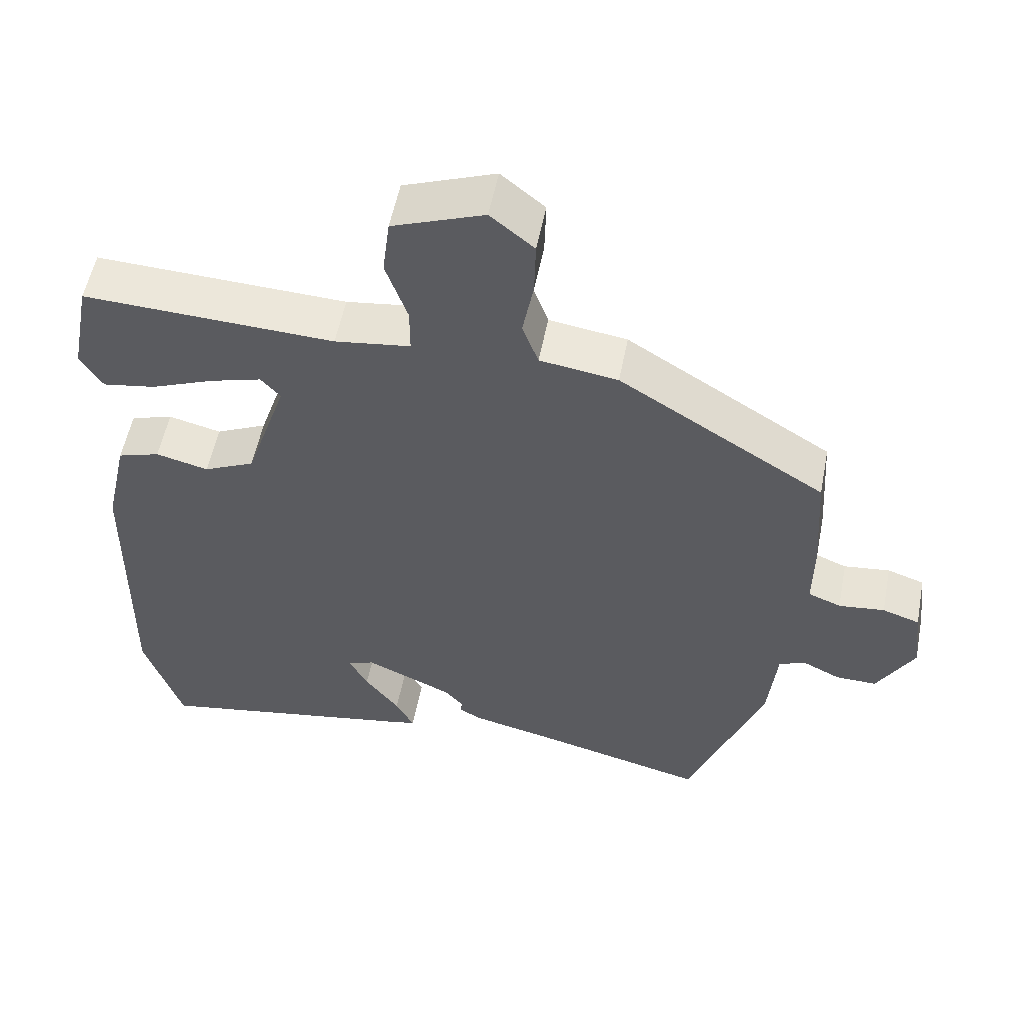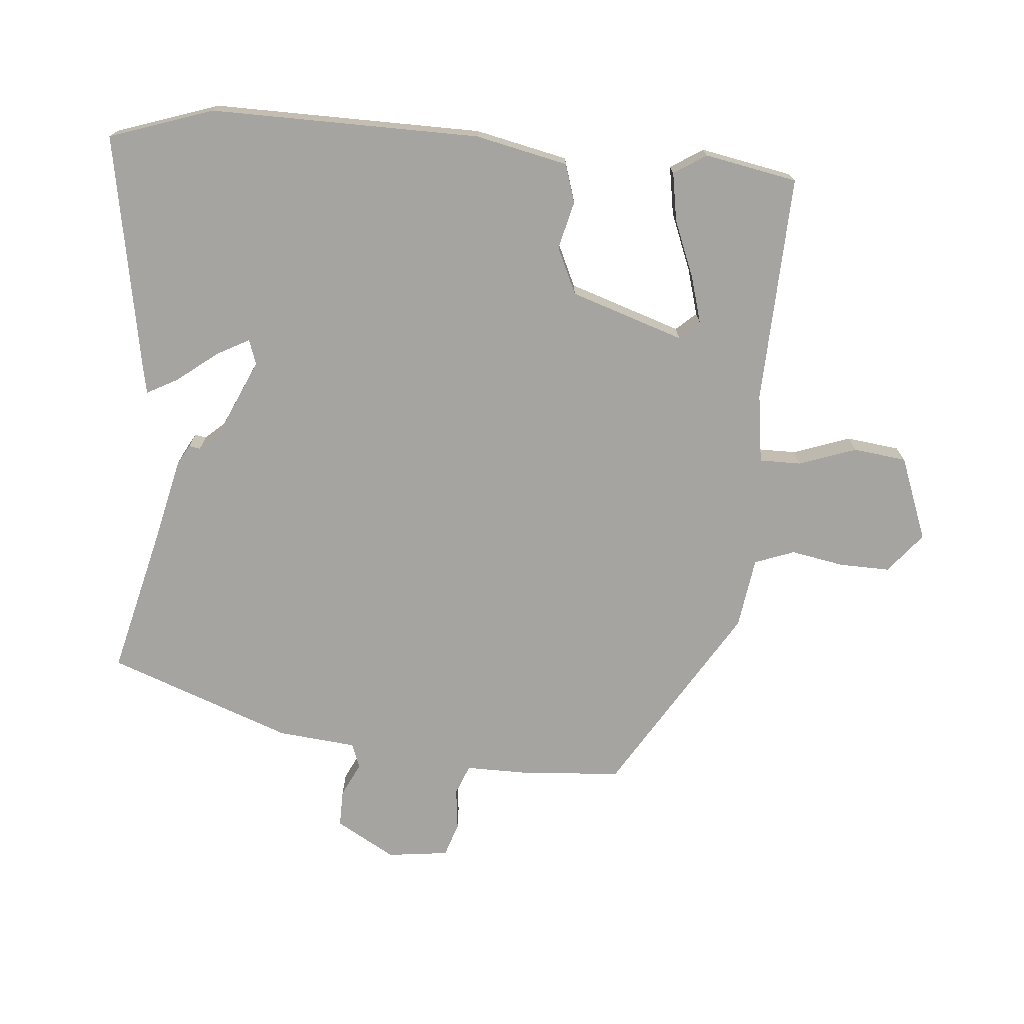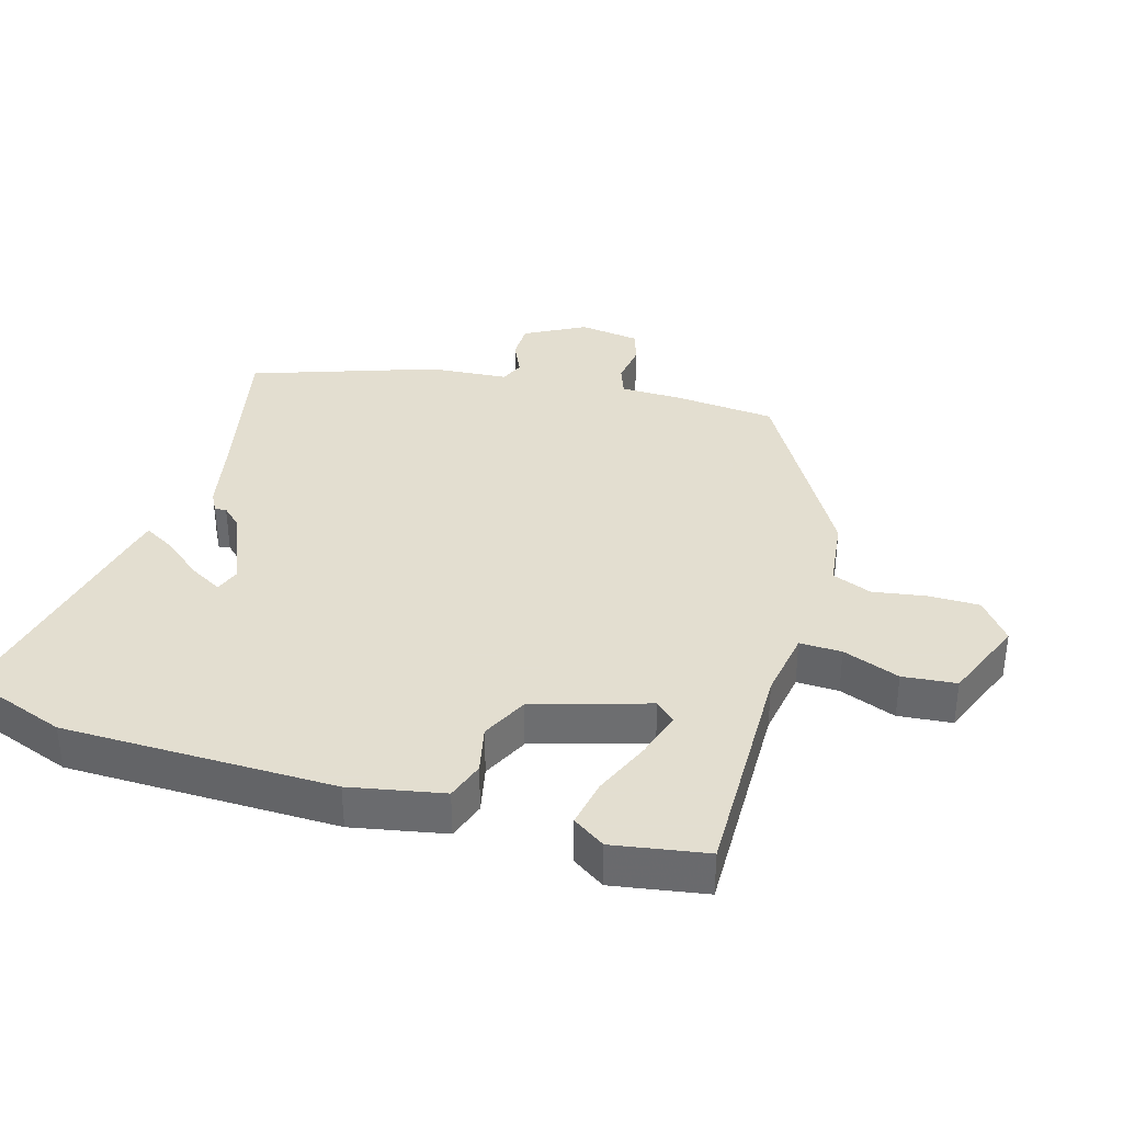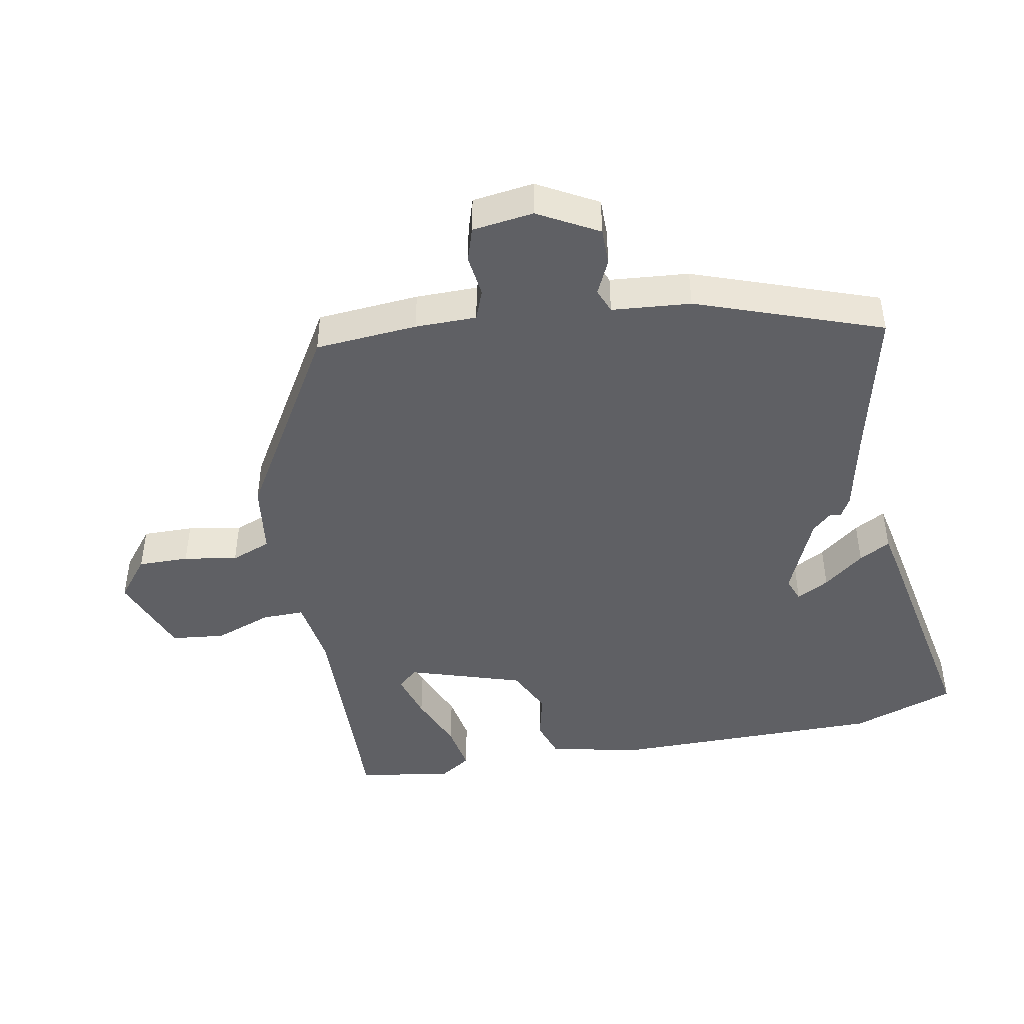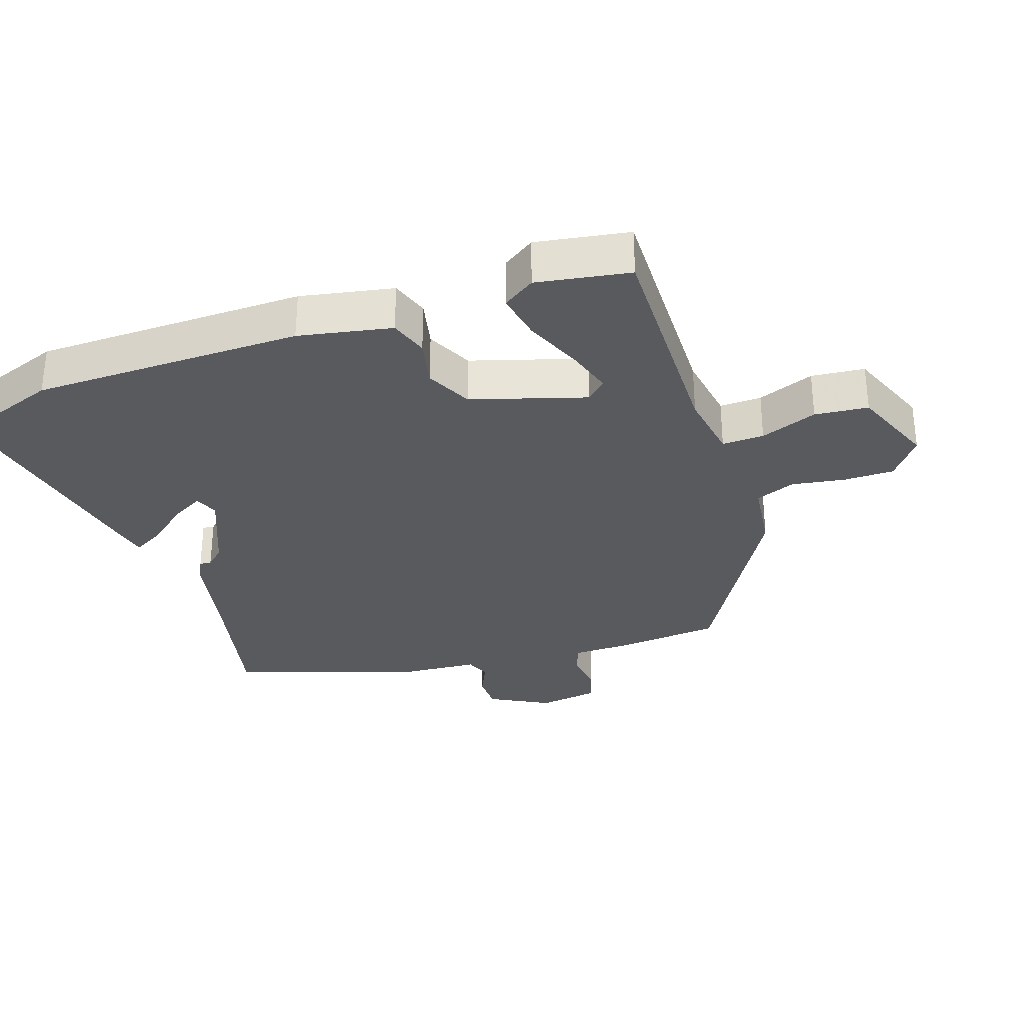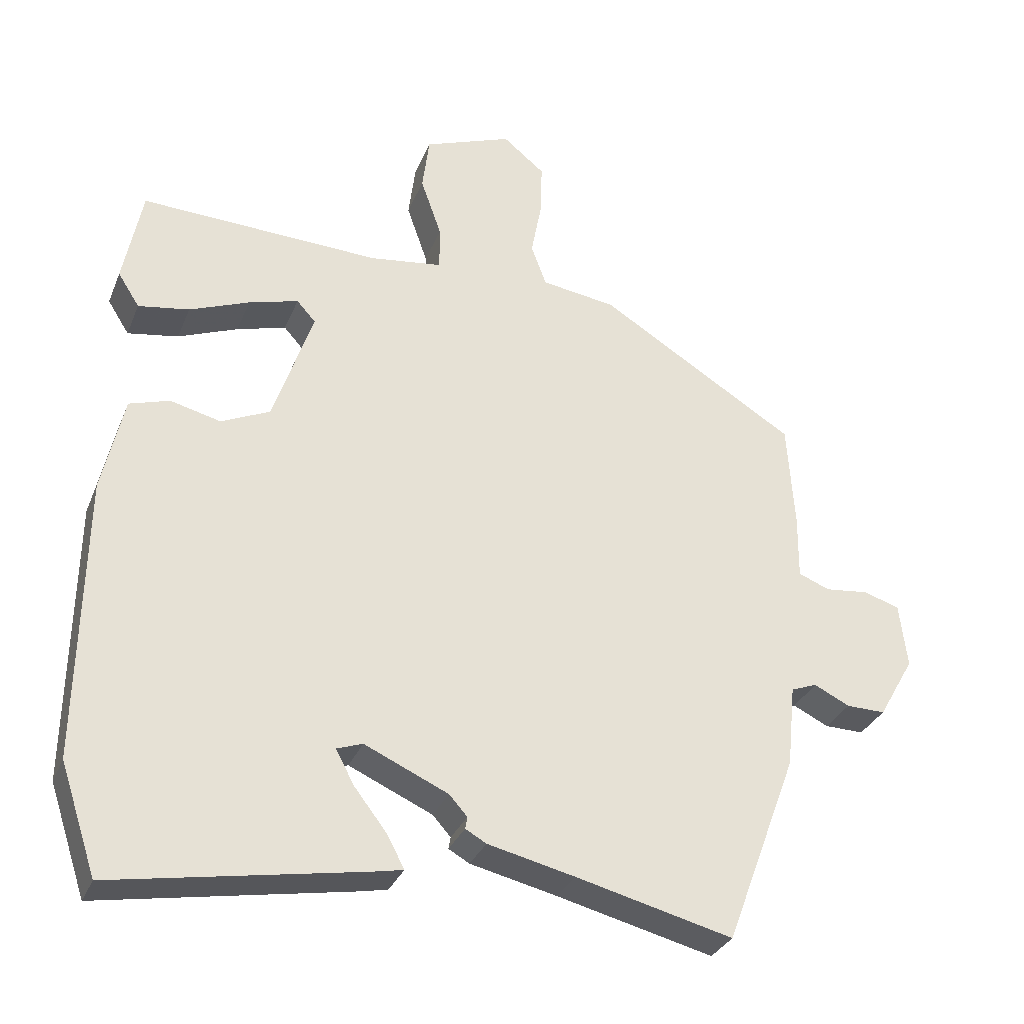
<metadata>
{"format":"obj","ext":"obj","renderer":"f3d","projection":"perspective","resolution":1024,"background":"white","views":[{"elev":54.5,"azim":11.0,"up":"+Z"},{"elev":-73.3,"azim":-94.7,"up":"+Y"},{"elev":35.9,"azim":-72.1,"up":"+Y"},{"elev":-45.1,"azim":101.5,"up":"+Y"},{"elev":-31.5,"azim":-69.8,"up":"+Y"},{"elev":-31.4,"azim":-19.8,"up":"+Z"}]}
</metadata>
<code>
v -0.498 0.07 0.492
v -0.153 0.07 0.477
v -0.049 0.07 0.491
v -0.049 0.07 0.554
v -0.079 0.07 0.64
v -0.069 0.07 0.72
v 0.057 0.07 0.767
v 0.117 0.07 0.718
v 0.115 0.07 0.642
v 0.1 0.07 0.562
v 0.122 0.07 0.502
v 0.229 0.07 0.486
v 0.512 0.07 0.311
v 0.522 0.07 0.158
v 0.521 0.07 0.066
v 0.566 0.07 0.048
v 0.629 0.07 0.055
v 0.68 0.07 0.038
v 0.691 0.07 -0.054
v 0.64 0.07 -0.143
v 0.584 0.07 -0.142
v 0.533 0.07 -0.117
v 0.496 0.07 -0.131
v 0.484 0.07 -0.249
v 0.381 0.07 -0.524
v 0.157 0.07 -0.468
v 0.032 0.07 -0.439
v 0.002 0.07 -0.422
v 0.005 0.07 -0.405
v -0.021 0.07 -0.376
v -0.141 0.07 -0.322
v -0.178 0.07 -0.335
v -0.152 0.07 -0.384
v -0.105 0.07 -0.445
v -0.08 0.07 -0.492
v -0.12 0.07 -0.5
v -0.479 0.07 -0.563
v -0.531 0.07 -0.407
v -0.525 0.07 -0.001
v -0.494 0.07 0.138
v -0.436 0.07 0.156
v -0.364 0.07 0.138
v -0.294 0.07 0.17
v -0.237 0.07 0.34
v -0.264 0.07 0.37
v -0.335 0.07 0.35
v -0.421 0.07 0.316
v -0.494 0.07 0.304
v -0.525 0.07 0.353
v -0.498 0 0.492
v -0.153 0 0.477
v -0.049 0 0.491
v -0.049 0 0.554
v -0.079 0 0.64
v -0.069 0 0.72
v 0.057 0 0.767
v 0.117 0 0.718
v 0.115 0 0.642
v 0.1 0 0.562
v 0.122 0 0.502
v 0.229 0 0.486
v 0.512 0 0.311
v 0.522 0 0.158
v 0.521 0 0.066
v 0.566 0 0.048
v 0.629 0 0.055
v 0.68 0 0.038
v 0.691 0 -0.054
v 0.64 0 -0.143
v 0.584 0 -0.142
v 0.533 0 -0.117
v 0.496 0 -0.131
v 0.484 0 -0.249
v 0.381 0 -0.524
v 0.157 0 -0.468
v 0.032 0 -0.439
v 0.002 0 -0.422
v 0.005 0 -0.405
v -0.021 0 -0.376
v -0.141 0 -0.322
v -0.178 0 -0.335
v -0.152 0 -0.384
v -0.105 0 -0.445
v -0.08 0 -0.492
v -0.12 0 -0.5
v -0.479 0 -0.563
v -0.531 0 -0.407
v -0.525 0 -0.001
v -0.494 0 0.138
v -0.436 0 0.156
v -0.364 0 0.138
v -0.294 0 0.17
v -0.237 0 0.34
v -0.264 0 0.37
v -0.335 0 0.35
v -0.421 0 0.316
v -0.494 0 0.304
v -0.525 0 0.353
f 46 47 48 49
f 45 46 49 1
f 39 40 41 42
f 39 42 43
f 38 39 43
f 37 38 43
f 33 34 35 36
f 32 33 36 37
f 26 27 28 29
f 26 29 30
f 23 24 25 26
f 23 26 30
f 19 20 21 22
f 19 22 23
f 16 17 18 19
f 15 16 19 23
f 11 12 13 14
f 11 14 15 23
f 7 8 9 10
f 5 6 7 10
f 4 5 10 11
f 3 4 11 23
f 45 1 2
f 44 45 2 3
f 32 37 43 44
f 31 32 44 3
f 3 23 30 31
f 98 97 96 95
f 50 98 95 94
f 91 90 89 88
f 92 91 88
f 92 88 87
f 92 87 86
f 85 84 83 82
f 86 85 82 81
f 78 77 76 75
f 79 78 75
f 75 74 73 72
f 79 75 72
f 71 70 69 68
f 72 71 68
f 68 67 66 65
f 72 68 65 64
f 63 62 61 60
f 72 64 63 60
f 59 58 57 56
f 59 56 55 54
f 60 59 54 53
f 72 60 53 52
f 51 50 94
f 52 51 94 93
f 93 92 86 81
f 52 93 81 80
f 80 79 72 52
f 1 50 51 2
f 2 51 52 3
f 3 52 53 4
f 4 53 54 5
f 5 54 55 6
f 6 55 56 7
f 7 56 57 8
f 8 57 58 9
f 9 58 59 10
f 10 59 60 11
f 11 60 61 12
f 12 61 62 13
f 13 62 63 14
f 14 63 64 15
f 15 64 65 16
f 16 65 66 17
f 17 66 67 18
f 18 67 68 19
f 19 68 69 20
f 20 69 70 21
f 21 70 71 22
f 22 71 72 23
f 23 72 73 24
f 24 73 74 25
f 25 74 75 26
f 26 75 76 27
f 27 76 77 28
f 28 77 78 29
f 29 78 79 30
f 30 79 80 31
f 31 80 81 32
f 32 81 82 33
f 33 82 83 34
f 34 83 84 35
f 35 84 85 36
f 36 85 86 37
f 37 86 87 38
f 38 87 88 39
f 39 88 89 40
f 40 89 90 41
f 41 90 91 42
f 42 91 92 43
f 43 92 93 44
f 44 93 94 45
f 45 94 95 46
f 46 95 96 47
f 47 96 97 48
f 48 97 98 49
f 49 98 50 1

</code>
